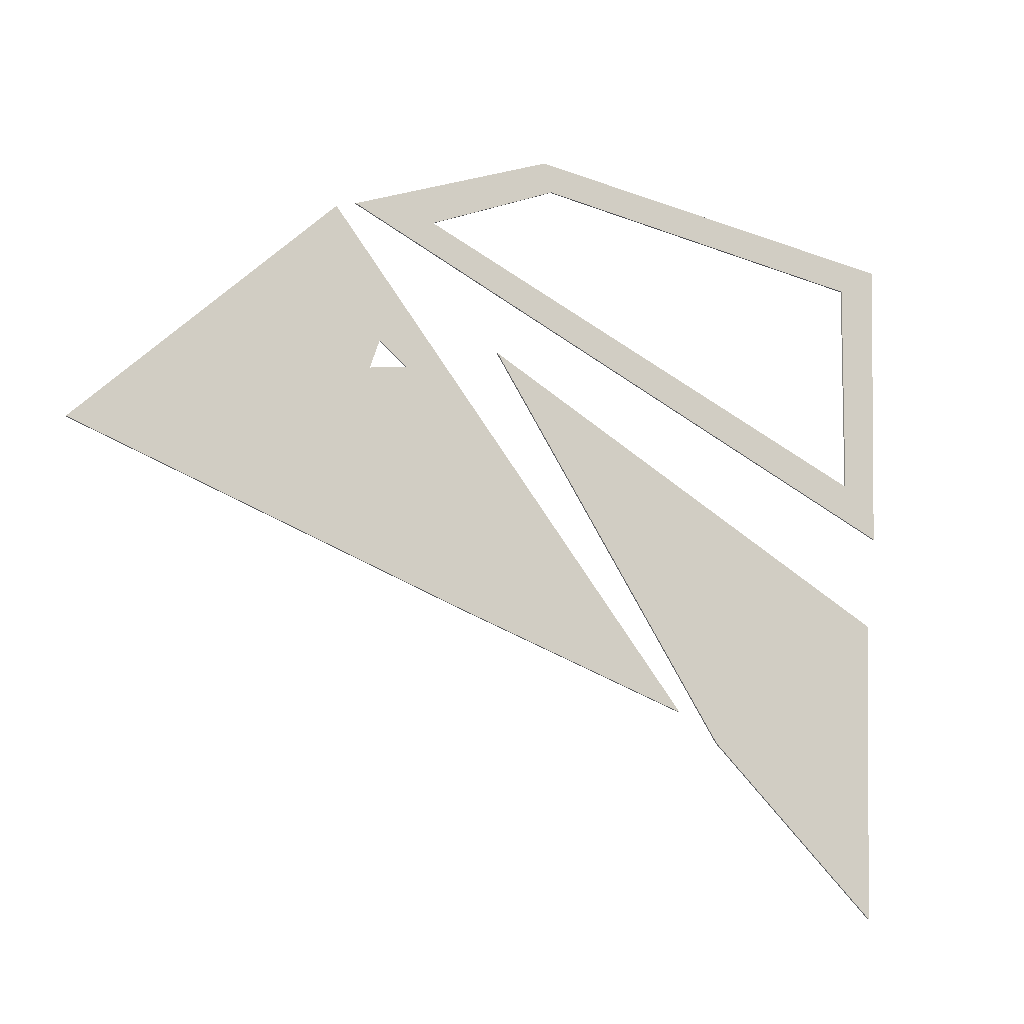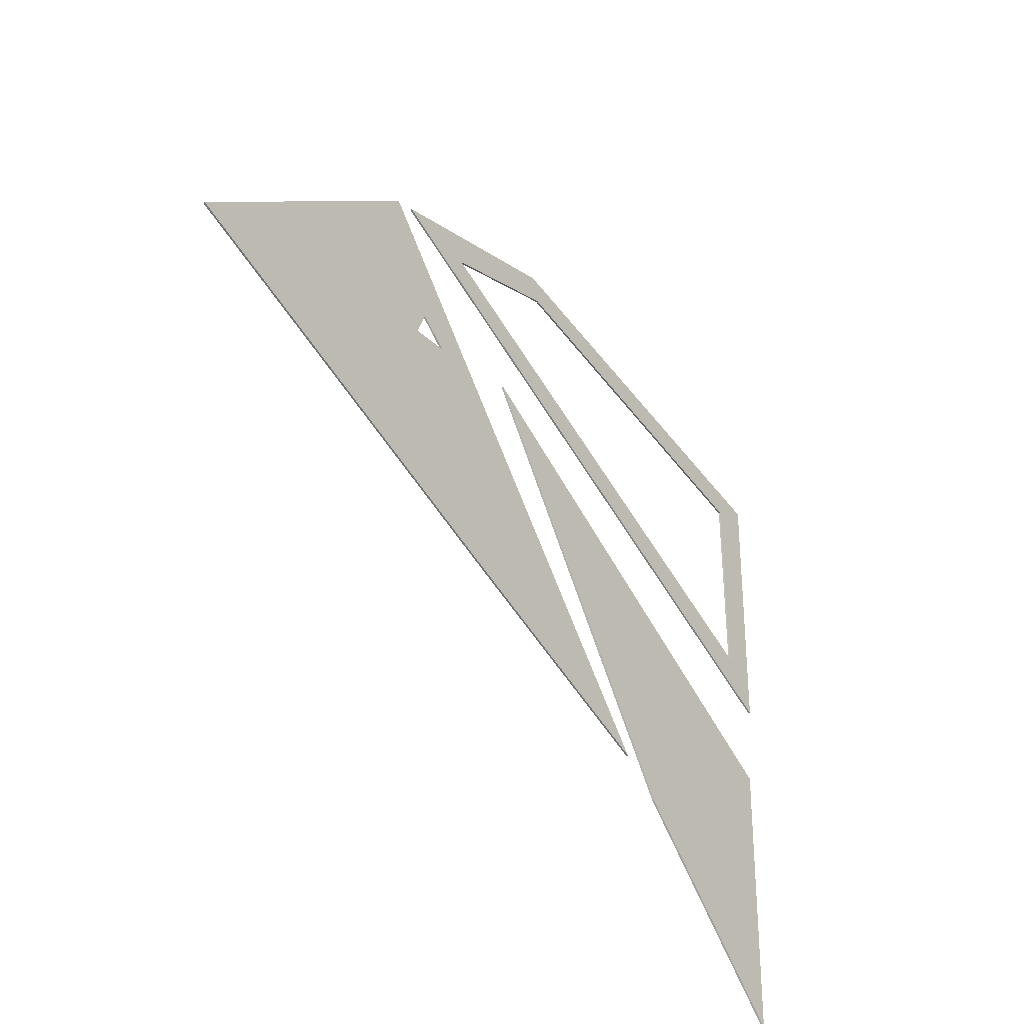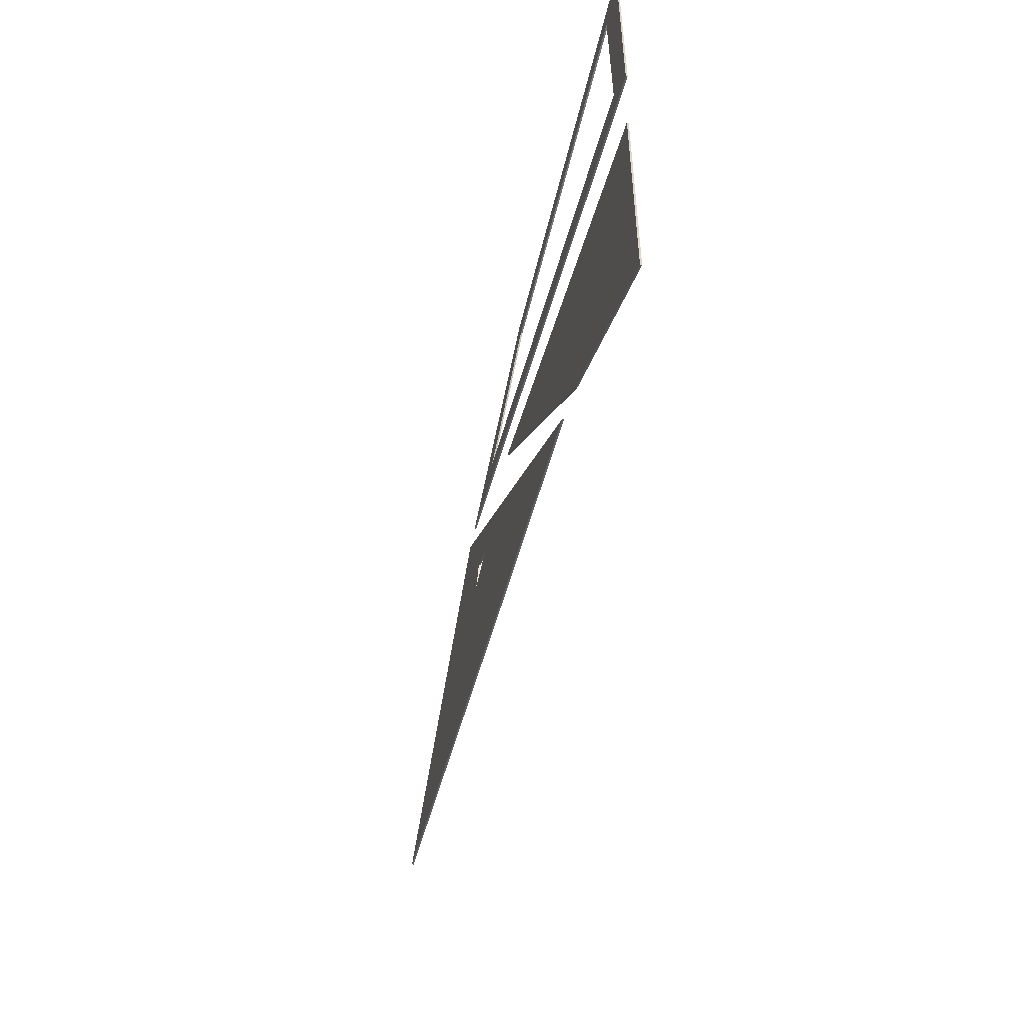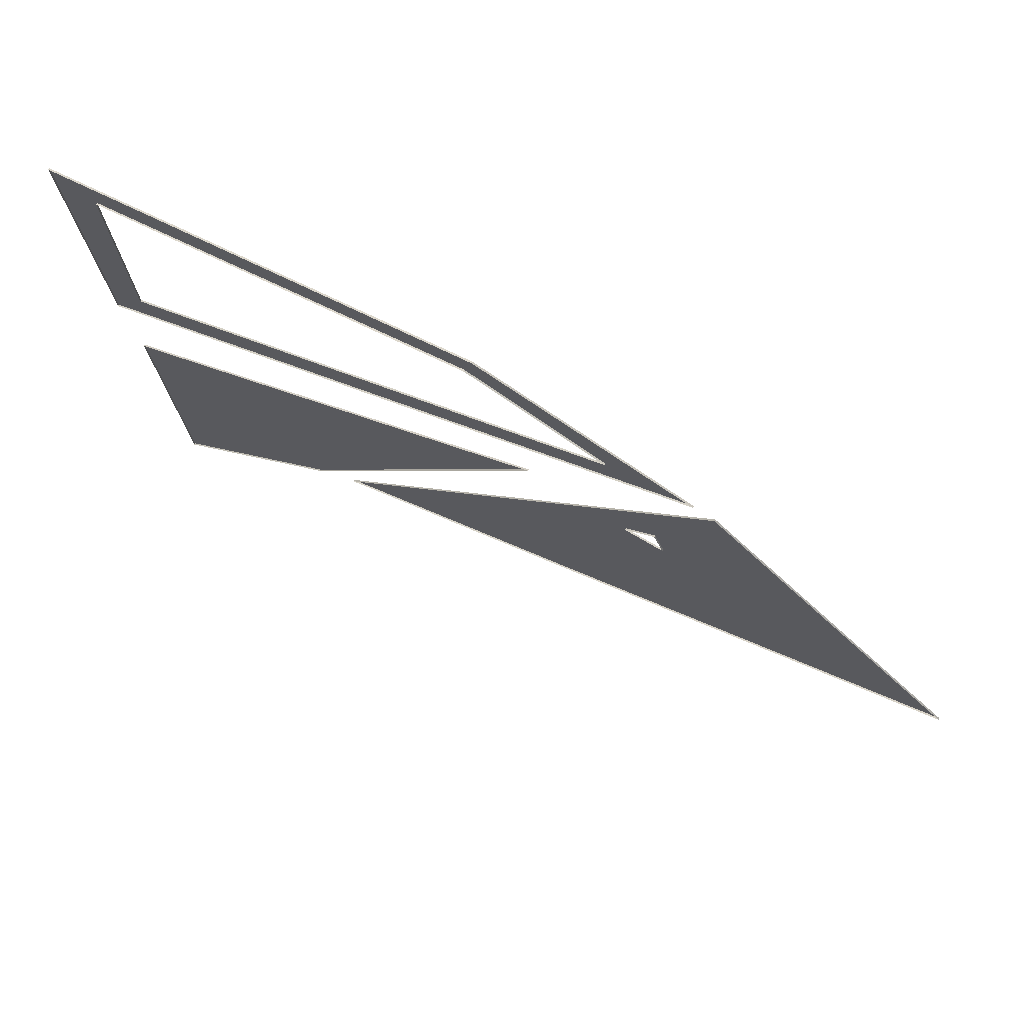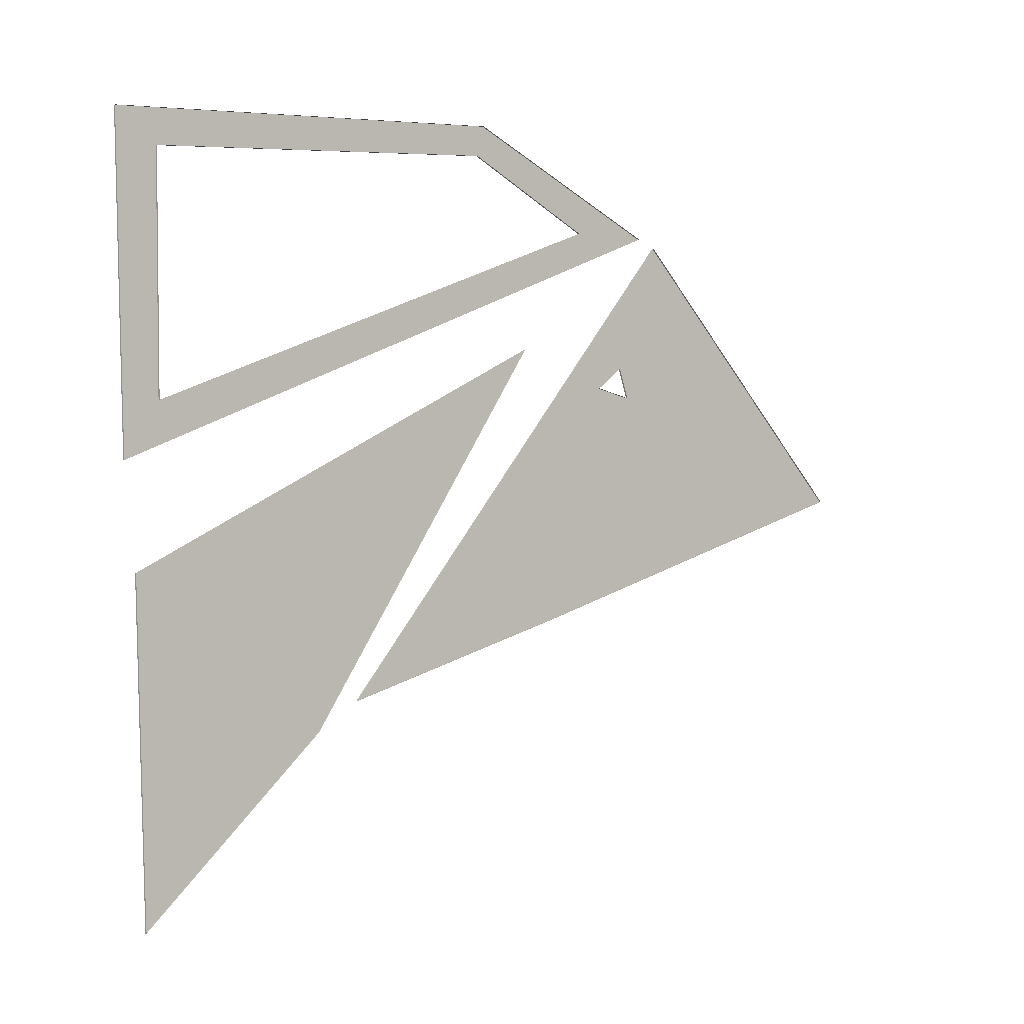
<metadata>
{"format":"obj","ext":"obj","renderer":"f3d","projection":"perspective","resolution":1024,"background":"white","views":[{"elev":-15.2,"azim":151.1,"up":"+Z"},{"elev":-42.6,"azim":126.2,"up":"+Z"},{"elev":-62.8,"azim":-103.6,"up":"+Z"},{"elev":73.5,"azim":27.8,"up":"+Z"},{"elev":-3.4,"azim":-41.3,"up":"+Z"}]}
</metadata>
<code>
o polygons_2/0/0_CHUNK_MESH_mesh_geometry
v -0.4475 0.0009392 0.08918
v -0.4859 0.0009392 0.02983
v -0.5 0.0009392 0.3661
v -0.4859 0.0009392 0.02983
v -0.4475 0.0009392 0.08918
v 0.09892 0.0009392 0.3139
v -0.4859 0.0009392 0.02983
v 0.09892 0.0009392 0.3139
v 0.192 0.0009392 0.3183
v 0.192 0.0009392 0.3183
v 0.09892 0.0009392 0.3139
v -0.04121 0.0009392 0.4138
v 0.09892 0.0009392 0.3139
v -0.05011 0.0009392 0.3805
v -0.04121 0.0009392 0.4138
v -0.05011 0.0009392 0.3805
v -0.4532 0.0009392 0.3342
v -0.04121 0.0009392 0.4138
v -0.04121 0.0009392 0.4138
v -0.4532 0.0009392 0.3342
v -0.5 0.0009392 0.3661
v -0.4475 0.0009392 0.08918
v -0.5 0.0009392 0.3661
v -0.4532 0.0009392 0.3342
v -0.4859 0.0009392 0.02983
v 0.192 0.0009392 0.3183
v -0.4859 -0.0009392 0.02983
v -0.4859 -0.0009392 0.02983
v 0.192 0.0009392 0.3183
v 0.192 -0.0009392 0.3183
v 0.192 0.0009392 0.3183
v -0.04121 0.0009392 0.4138
v 0.192 -0.0009392 0.3183
v 0.192 -0.0009392 0.3183
v -0.04121 0.0009392 0.4138
v -0.04121 -0.0009392 0.4138
v -0.04121 0.0009392 0.4138
v -0.5 0.0009392 0.3661
v -0.04121 -0.0009392 0.4138
v -0.04121 -0.0009392 0.4138
v -0.5 0.0009392 0.3661
v -0.5 -0.0009392 0.3661
v -0.5 0.0009392 0.3661
v -0.4859 0.0009392 0.02983
v -0.5 -0.0009392 0.3661
v -0.5 -0.0009392 0.3661
v -0.4859 0.0009392 0.02983
v -0.4859 -0.0009392 0.02983
v -0.4475 0.0009392 0.08918
v -0.4532 0.0009392 0.3342
v -0.4475 -0.0009392 0.08918
v -0.4475 -0.0009392 0.08918
v -0.4532 0.0009392 0.3342
v -0.4532 -0.0009392 0.3342
v -0.4532 0.0009392 0.3342
v -0.05011 0.0009392 0.3805
v -0.4532 -0.0009392 0.3342
v -0.4532 -0.0009392 0.3342
v -0.05011 0.0009392 0.3805
v -0.05011 -0.0009392 0.3805
v -0.05011 0.0009392 0.3805
v 0.09892 0.0009392 0.3139
v -0.05011 -0.0009392 0.3805
v -0.05011 -0.0009392 0.3805
v 0.09892 0.0009392 0.3139
v 0.09892 -0.0009392 0.3139
v 0.09892 0.0009392 0.3139
v -0.4475 0.0009392 0.08918
v 0.09892 -0.0009392 0.3139
v 0.09892 -0.0009392 0.3139
v -0.4475 0.0009392 0.08918
v -0.4475 -0.0009392 0.08918
f -72 -71 -70
f -69 -68 -67
f -66 -65 -64
f -63 -62 -61
f -60 -59 -58
f -57 -56 -55
f -54 -53 -52
f -51 -50 -49
f -48 -47 -46
f -45 -44 -43
f -42 -41 -40
f -39 -38 -37
f -36 -35 -34
f -33 -32 -31
f -30 -29 -28
f -27 -26 -25
f -24 -23 -22
f -21 -20 -19
f -18 -17 -16
f -15 -14 -13
f -12 -11 -10
f -9 -8 -7
f -6 -5 -4
f -3 -2 -1
o polygons_2/0/1_CHUNK_MESH_mesh_geometry
v -0.4566 0.0009392 -0.4138
v -0.4718 0.0009392 -0.07646
v -0.2571 0.0009392 -0.2305
v -0.2571 0.0009392 -0.2305
v -0.4718 0.0009392 -0.07646
v 0.01844 0.0009392 0.1773
v -0.2571 0.0009392 -0.2305
v 0.01844 0.0009392 0.1773
v -0.2571 -0.0009392 -0.2305
v -0.2571 -0.0009392 -0.2305
v 0.01844 0.0009392 0.1773
v 0.01844 -0.0009392 0.1773
v 0.01844 0.0009392 0.1773
v -0.4718 0.0009392 -0.07646
v 0.01844 -0.0009392 0.1773
v 0.01844 -0.0009392 0.1773
v -0.4718 0.0009392 -0.07646
v -0.4718 -0.0009392 -0.07646
v -0.4718 0.0009392 -0.07646
v -0.4566 0.0009392 -0.4138
v -0.4718 -0.0009392 -0.07646
v -0.4718 -0.0009392 -0.07646
v -0.4566 0.0009392 -0.4138
v -0.4566 -0.0009392 -0.4138
v -0.4566 0.0009392 -0.4138
v -0.2571 0.0009392 -0.2305
v -0.4566 -0.0009392 -0.4138
v -0.4566 -0.0009392 -0.4138
v -0.2571 0.0009392 -0.2305
v -0.2571 -0.0009392 -0.2305
f -30 -29 -28
f -27 -26 -25
f -24 -23 -22
f -21 -20 -19
f -18 -17 -16
f -15 -14 -13
f -12 -11 -10
f -9 -8 -7
f -6 -5 -4
f -3 -2 -1
o polygons_2/1/1_CHUNK_MESH_mesh_geometry
v 0.05965 0.0009392 -0.1144
v -0.2093 0.0009392 -0.2001
v 0.1294 0.0009392 0.1434
v 0.05965 0.0009392 -0.1144
v 0.1294 0.0009392 0.1434
v 0.1723 0.0009392 0.1355
v 0.05965 0.0009392 -0.1144
v 0.1723 0.0009392 0.1355
v 0.5 0.0009392 0.032
v 0.1723 0.0009392 0.1355
v 0.2148 0.0009392 0.3107
v 0.5 0.0009392 0.032
v 0.1723 0.0009392 0.1355
v 0.161 0.0009392 0.1682
v 0.2148 0.0009392 0.3107
v 0.161 0.0009392 0.1682
v 0.1294 0.0009392 0.1434
v 0.2148 0.0009392 0.3107
v 0.2148 0.0009392 0.3107
v 0.1294 0.0009392 0.1434
v -0.2093 0.0009392 -0.2001
v 0.05965 0.0009392 -0.1144
v 0.5 0.0009392 0.032
v 0.05965 -0.0009392 -0.1144
v 0.05965 -0.0009392 -0.1144
v 0.5 0.0009392 0.032
v 0.5 -0.0009392 0.032
v 0.5 0.0009392 0.032
v 0.2148 0.0009392 0.3107
v 0.5 -0.0009392 0.032
v 0.5 -0.0009392 0.032
v 0.2148 0.0009392 0.3107
v 0.2148 -0.0009392 0.3107
v 0.2148 0.0009392 0.3107
v -0.2093 0.0009392 -0.2001
v 0.2148 -0.0009392 0.3107
v 0.2148 -0.0009392 0.3107
v -0.2093 0.0009392 -0.2001
v -0.2093 -0.0009392 -0.2001
v -0.2093 0.0009392 -0.2001
v 0.05965 0.0009392 -0.1144
v -0.2093 -0.0009392 -0.2001
v -0.2093 -0.0009392 -0.2001
v 0.05965 0.0009392 -0.1144
v 0.05965 -0.0009392 -0.1144
v 0.1723 0.0009392 0.1355
v 0.1294 0.0009392 0.1434
v 0.1723 -0.0009392 0.1355
v 0.1723 -0.0009392 0.1355
v 0.1294 0.0009392 0.1434
v 0.1294 -0.0009392 0.1434
v 0.1294 0.0009392 0.1434
v 0.161 0.0009392 0.1682
v 0.1294 -0.0009392 0.1434
v 0.1294 -0.0009392 0.1434
v 0.161 0.0009392 0.1682
v 0.161 -0.0009392 0.1682
v 0.161 0.0009392 0.1682
v 0.1723 0.0009392 0.1355
v 0.161 -0.0009392 0.1682
v 0.161 -0.0009392 0.1682
v 0.1723 0.0009392 0.1355
v 0.1723 -0.0009392 0.1355
f -63 -62 -61
f -60 -59 -58
f -57 -56 -55
f -54 -53 -52
f -51 -50 -49
f -48 -47 -46
f -45 -44 -43
f -42 -41 -40
f -39 -38 -37
f -36 -35 -34
f -33 -32 -31
f -30 -29 -28
f -27 -26 -25
f -24 -23 -22
f -21 -20 -19
f -18 -17 -16
f -15 -14 -13
f -12 -11 -10
f -9 -8 -7
f -6 -5 -4
f -3 -2 -1

</code>
